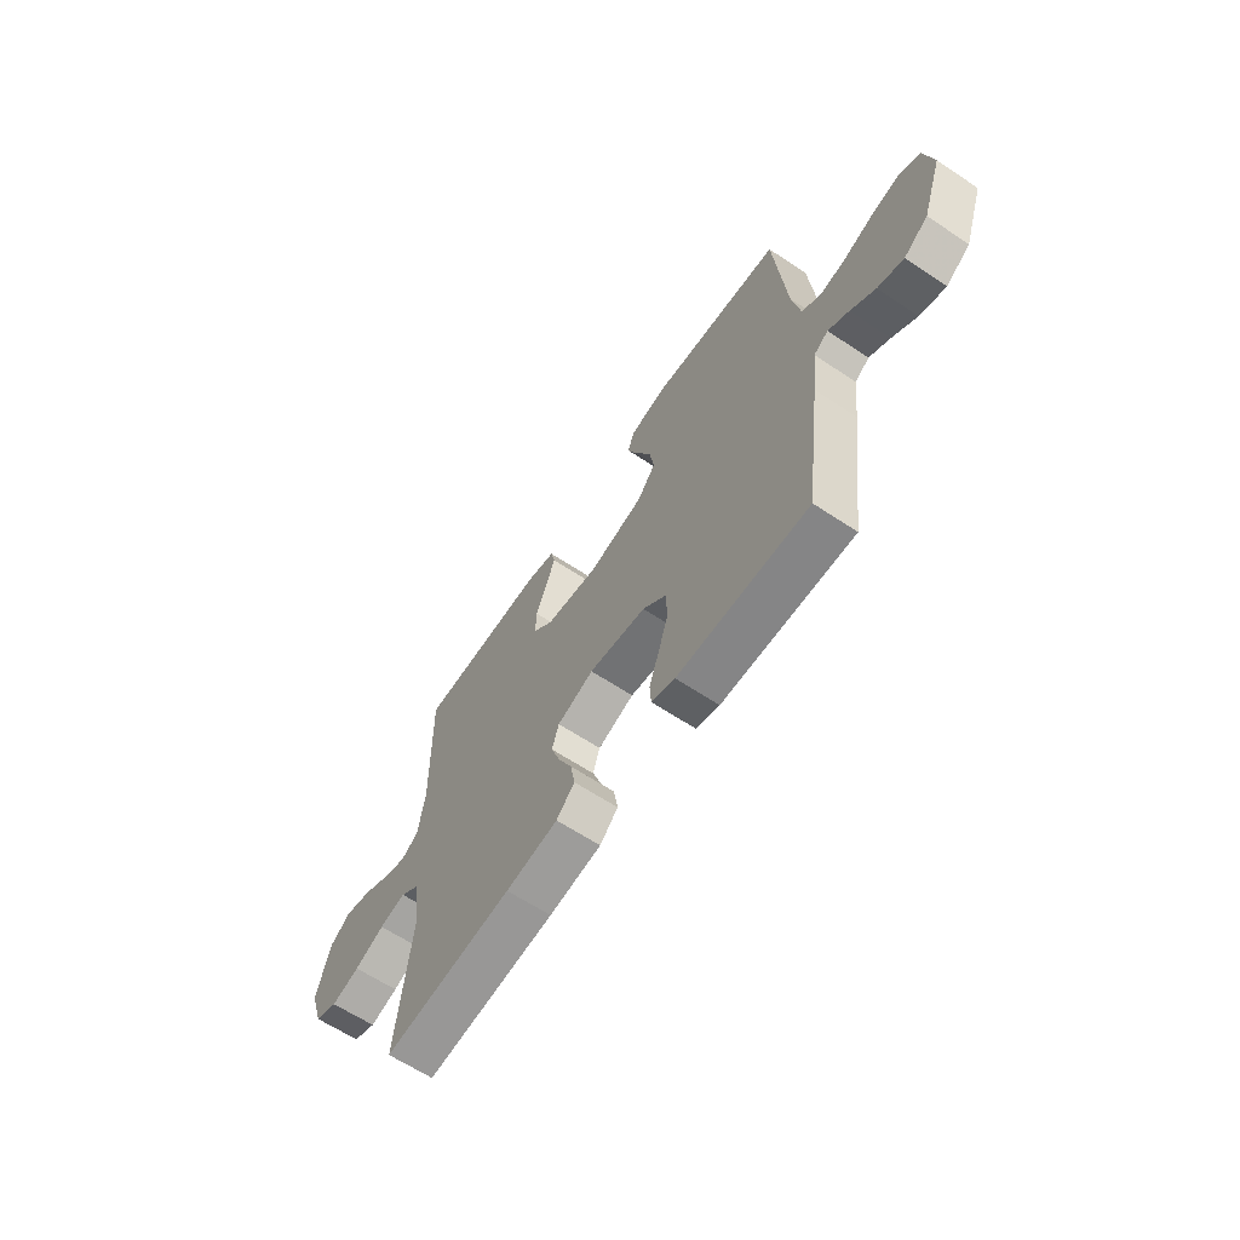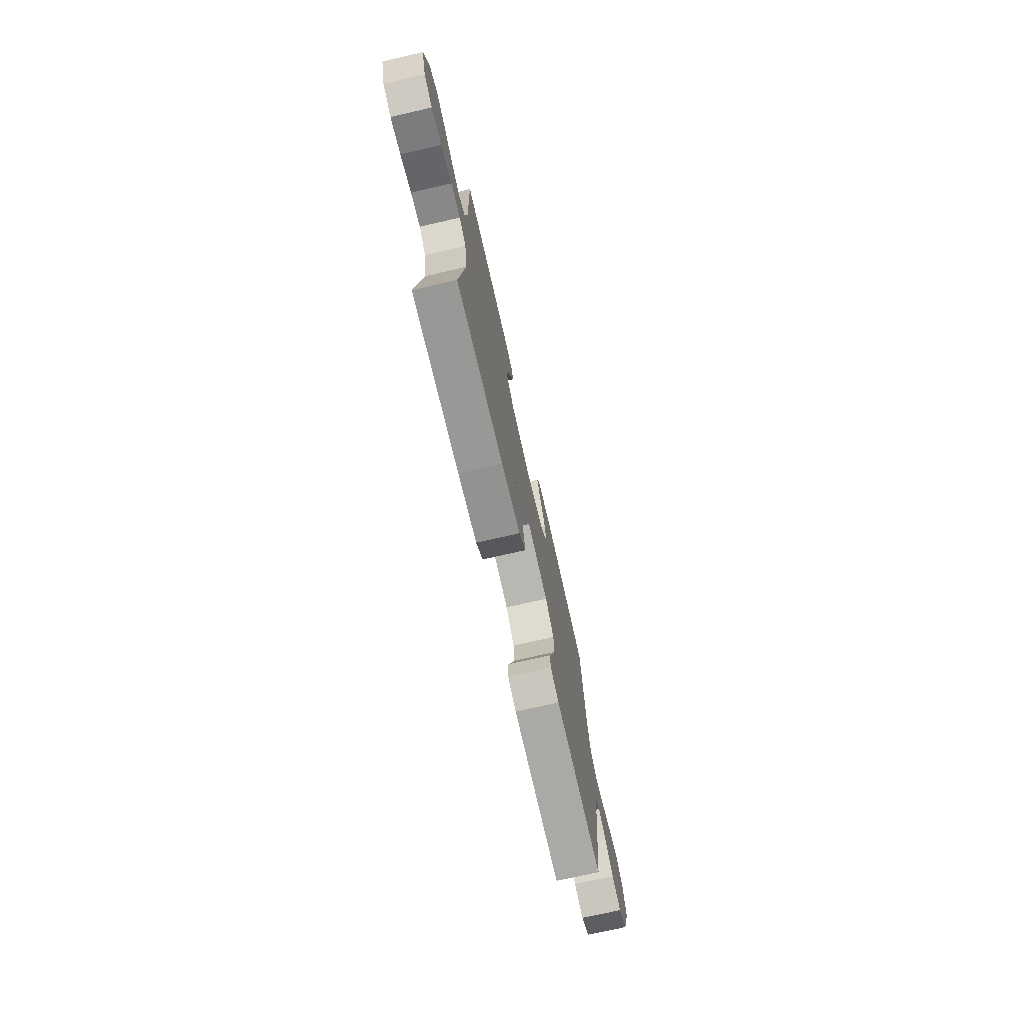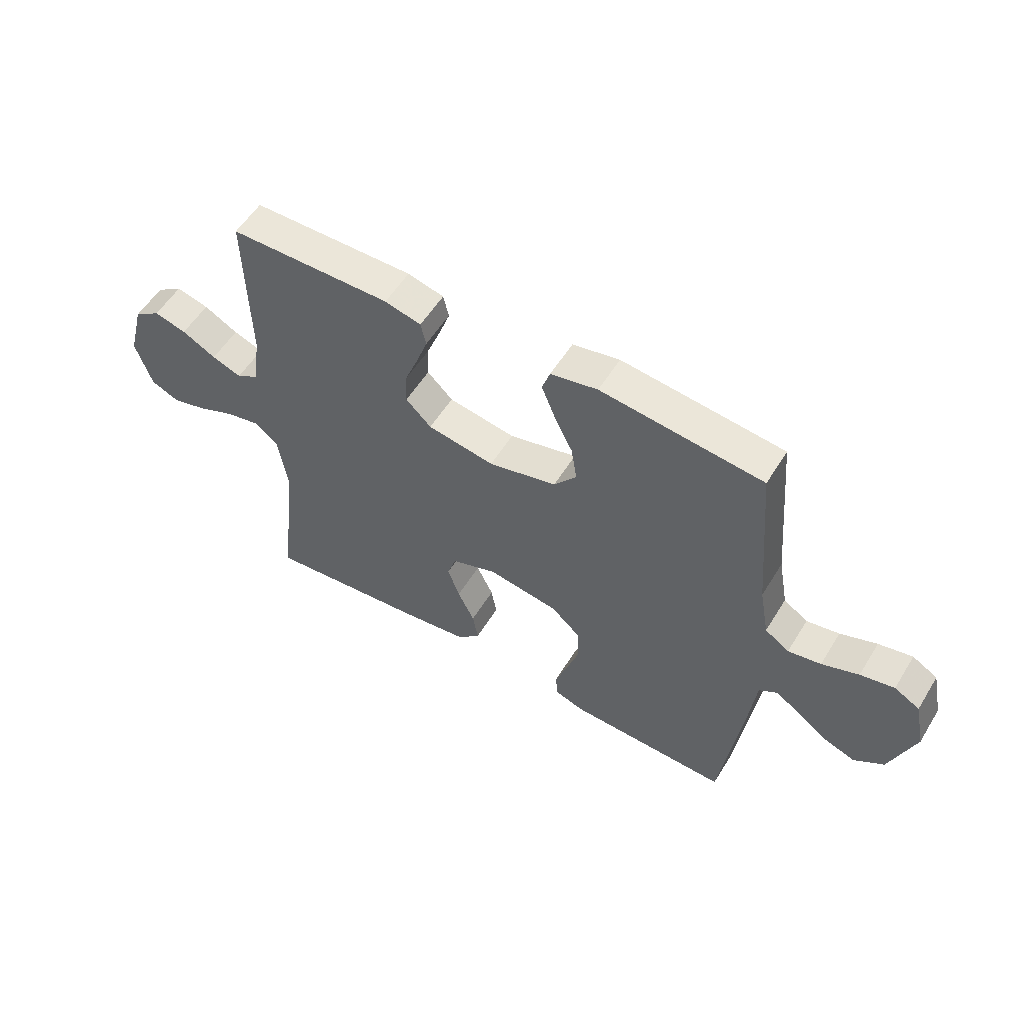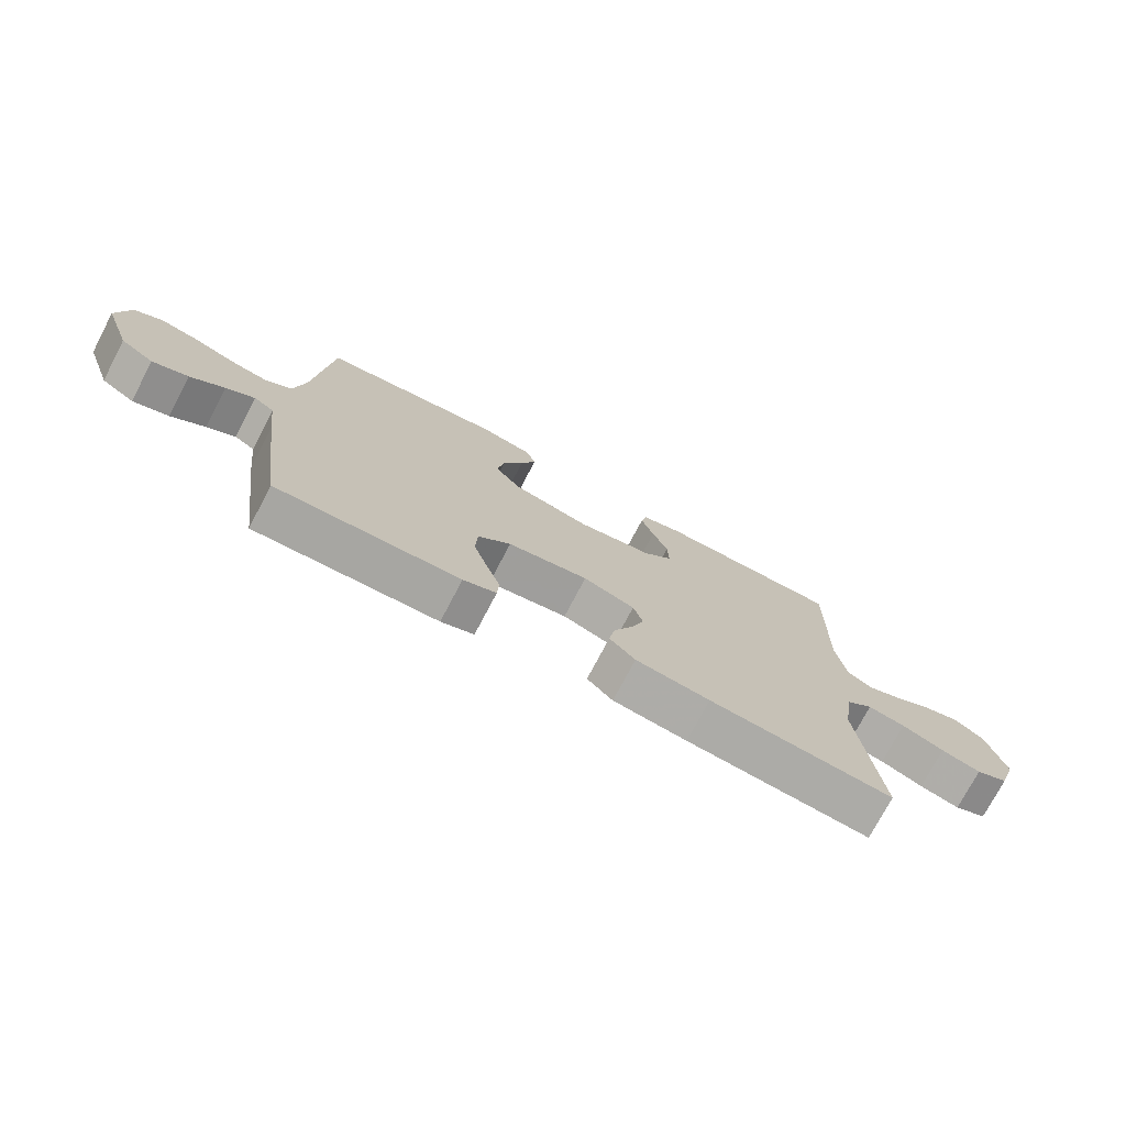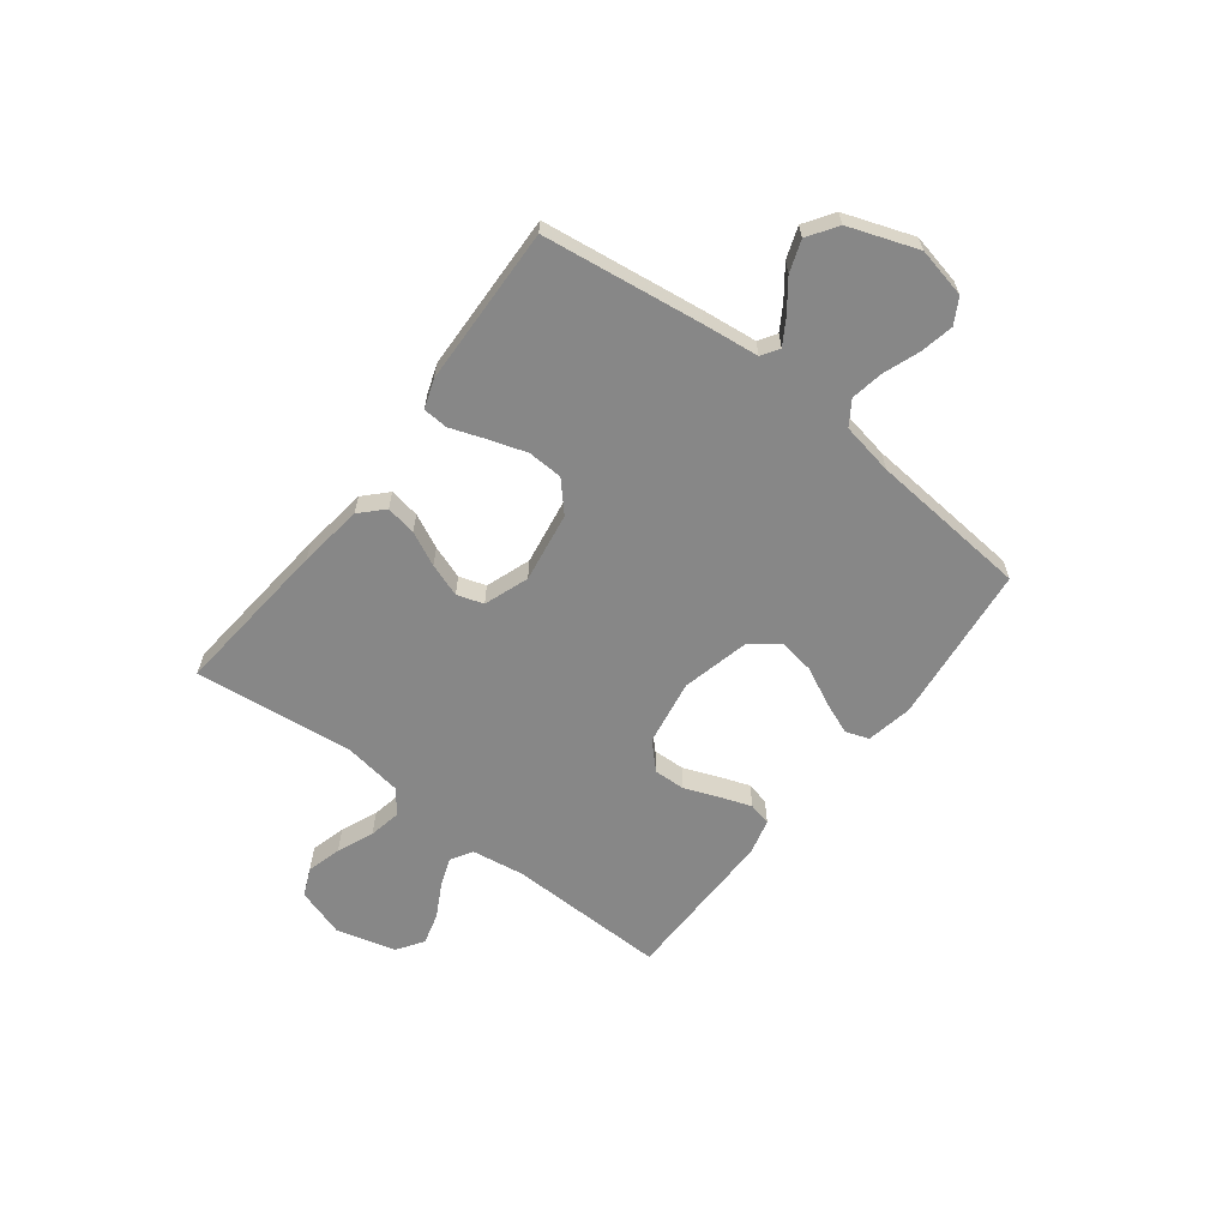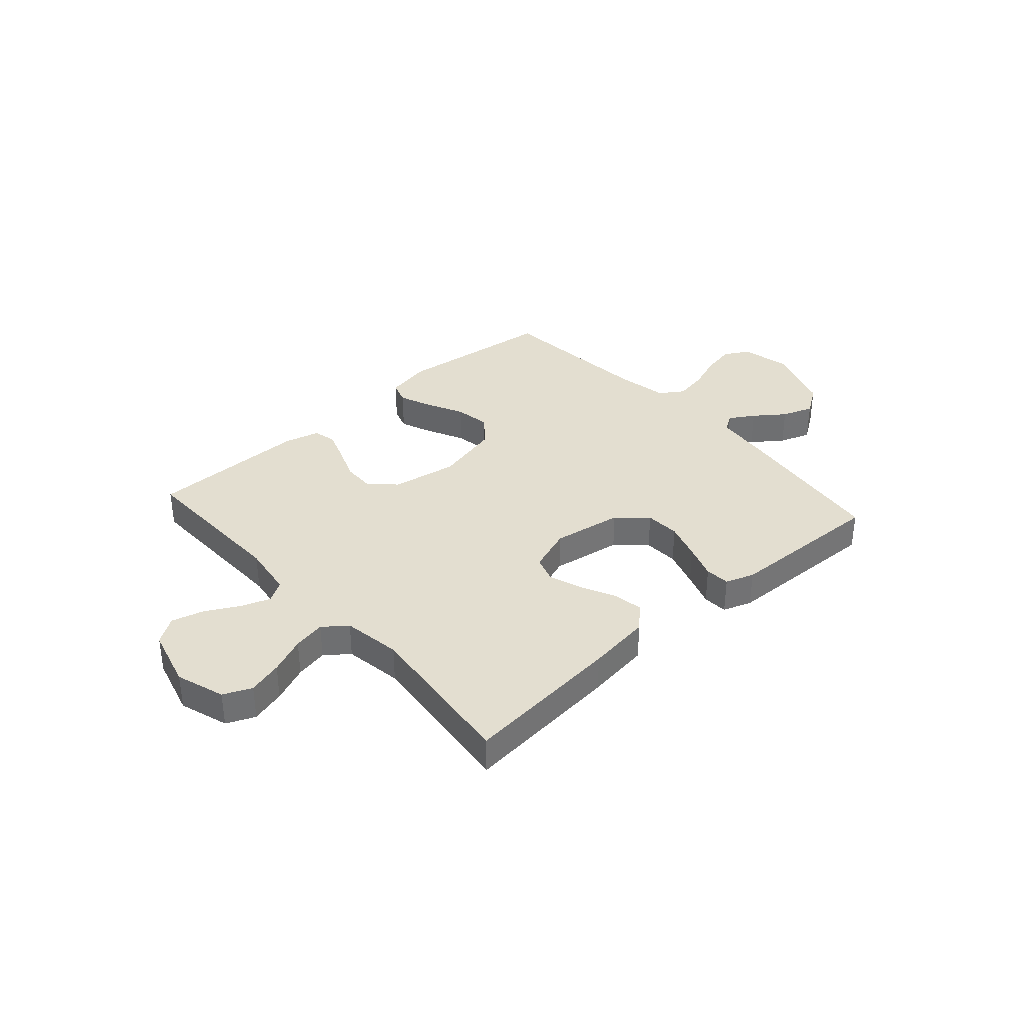
<metadata>
{"format":"obj","ext":"obj","renderer":"f3d","projection":"perspective","resolution":1024,"background":"white","views":[{"elev":-63.6,"azim":-123.8,"up":"+Z"},{"elev":-73.5,"azim":102.9,"up":"+Z"},{"elev":55.5,"azim":-148.8,"up":"+Z"},{"elev":-74.7,"azim":-27.7,"up":"+Z"},{"elev":-62.4,"azim":-127.5,"up":"+Y"},{"elev":35.7,"azim":138.3,"up":"+Y"}]}
</metadata>
<code>
v 0.5 0.07 0.5
v 0.494 0.07 0.2
v 0.509 0.07 0.1
v 0.549 0.07 0.076
v 0.604 0.07 0.096
v 0.667 0.07 0.13
v 0.727 0.07 0.146
v 0.776 0.07 0.113
v 0.806 0.07 0
v 0.776 0.07 -0.092
v 0.723 0.07 -0.115
v 0.658 0.07 -0.097
v 0.589 0.07 -0.068
v 0.528 0.07 -0.056
v 0.484 0.07 -0.09
v 0.467 0.07 -0.2
v 0.5 0.07 -0.5
v 0.2 0.07 -0.472
v 0.079 0.07 -0.456
v 0.037 0.07 -0.415
v 0.047 0.07 -0.358
v 0.078 0.07 -0.294
v 0.1 0.07 -0.232
v 0.084 0.07 -0.182
v 0 0.07 -0.152
v -0.132 0.07 -0.173
v -0.186 0.07 -0.222
v -0.189 0.07 -0.288
v -0.166 0.07 -0.359
v -0.143 0.07 -0.424
v -0.146 0.07 -0.471
v -0.2 0.07 -0.49
v -0.5 0.07 -0.5
v -0.54 0.07 -0.2
v -0.552 0.07 -0.095
v -0.585 0.07 -0.074
v -0.632 0.07 -0.103
v -0.688 0.07 -0.145
v -0.747 0.07 -0.166
v -0.802 0.07 -0.129
v -0.848 0.07 0
v -0.828 0.07 0.094
v -0.781 0.07 0.121
v -0.718 0.07 0.108
v -0.65 0.07 0.083
v -0.589 0.07 0.072
v -0.544 0.07 0.102
v -0.526 0.07 0.2
v -0.5 0.07 0.5
v -0.2 0.07 0.534
v -0.113 0.07 0.517
v -0.098 0.07 0.473
v -0.123 0.07 0.411
v -0.157 0.07 0.342
v -0.168 0.07 0.275
v -0.126 0.07 0.222
v 0 0.07 0.192
v 0.124 0.07 0.213
v 0.171 0.07 0.259
v 0.169 0.07 0.319
v 0.144 0.07 0.383
v 0.123 0.07 0.442
v 0.133 0.07 0.485
v 0.2 0.07 0.502
v 0.5 0 0.5
v 0.494 0 0.2
v 0.509 0 0.1
v 0.549 0 0.076
v 0.604 0 0.096
v 0.667 0 0.13
v 0.727 0 0.146
v 0.776 0 0.113
v 0.806 0 0
v 0.776 0 -0.092
v 0.723 0 -0.115
v 0.658 0 -0.097
v 0.589 0 -0.068
v 0.528 0 -0.056
v 0.484 0 -0.09
v 0.467 0 -0.2
v 0.5 0 -0.5
v 0.2 0 -0.472
v 0.079 0 -0.456
v 0.037 0 -0.415
v 0.047 0 -0.358
v 0.078 0 -0.294
v 0.1 0 -0.232
v 0.084 0 -0.182
v 0 0 -0.152
v -0.132 0 -0.173
v -0.186 0 -0.222
v -0.189 0 -0.288
v -0.166 0 -0.359
v -0.143 0 -0.424
v -0.146 0 -0.471
v -0.2 0 -0.49
v -0.5 0 -0.5
v -0.54 0 -0.2
v -0.552 0 -0.095
v -0.585 0 -0.074
v -0.632 0 -0.103
v -0.688 0 -0.145
v -0.747 0 -0.166
v -0.802 0 -0.129
v -0.848 0 0
v -0.828 0 0.094
v -0.781 0 0.121
v -0.718 0 0.108
v -0.65 0 0.083
v -0.589 0 0.072
v -0.544 0 0.102
v -0.526 0 0.2
v -0.5 0 0.5
v -0.2 0 0.534
v -0.113 0 0.517
v -0.098 0 0.473
v -0.123 0 0.411
v -0.157 0 0.342
v -0.168 0 0.275
v -0.126 0 0.222
v 0 0 0.192
v 0.124 0 0.213
v 0.171 0 0.259
v 0.169 0 0.319
v 0.144 0 0.383
v 0.123 0 0.442
v 0.133 0 0.485
v 0.2 0 0.502
f 64 1 2
f 63 64 2
f 62 63 2
f 61 62 2
f 60 61 2
f 59 60 2 3
f 58 59 3 4
f 57 58 4
f 52 53 54
f 51 52 54
f 50 51 54
f 49 50 54
f 48 49 54
f 47 48 54 55
f 46 47 55 56
f 43 44 45
f 42 43 45
f 41 42 45
f 40 41 45
f 39 40 45
f 38 39 45
f 37 38 45
f 36 37 45 46
f 46 56 57
f 36 46 57
f 35 36 57
f 33 34 35
f 32 33 35
f 31 32 35
f 30 31 35
f 29 30 35
f 20 21 22
f 19 20 22
f 18 19 22
f 17 18 22
f 16 17 22
f 15 16 22 23
f 14 15 23 24
f 11 12 13
f 10 11 13
f 9 10 13
f 8 9 13
f 7 8 13
f 6 7 13
f 5 6 13
f 4 5 13 14
f 14 24 25
f 4 14 25
f 57 4 25
f 28 29 35
f 27 28 35
f 26 27 35 57
f 25 26 57
f 66 65 128
f 66 128 127
f 66 127 126
f 66 126 125
f 66 125 124
f 67 66 124 123
f 68 67 123 122
f 68 122 121
f 118 117 116
f 118 116 115
f 118 115 114
f 118 114 113
f 118 113 112
f 119 118 112 111
f 120 119 111 110
f 109 108 107
f 109 107 106
f 109 106 105
f 109 105 104
f 109 104 103
f 109 103 102
f 109 102 101
f 110 109 101 100
f 121 120 110
f 121 110 100
f 121 100 99
f 99 98 97
f 99 97 96
f 99 96 95
f 99 95 94
f 99 94 93
f 86 85 84
f 86 84 83
f 86 83 82
f 86 82 81
f 86 81 80
f 87 86 80 79
f 88 87 79 78
f 77 76 75
f 77 75 74
f 77 74 73
f 77 73 72
f 77 72 71
f 77 71 70
f 77 70 69
f 78 77 69 68
f 89 88 78
f 89 78 68
f 89 68 121
f 99 93 92
f 99 92 91
f 121 99 91 90
f 121 90 89
f 1 65 66 2
f 2 66 67 3
f 3 67 68 4
f 4 68 69 5
f 5 69 70 6
f 6 70 71 7
f 7 71 72 8
f 8 72 73 9
f 9 73 74 10
f 10 74 75 11
f 11 75 76 12
f 12 76 77 13
f 13 77 78 14
f 14 78 79 15
f 15 79 80 16
f 16 80 81 17
f 17 81 82 18
f 18 82 83 19
f 19 83 84 20
f 20 84 85 21
f 21 85 86 22
f 22 86 87 23
f 23 87 88 24
f 24 88 89 25
f 25 89 90 26
f 26 90 91 27
f 27 91 92 28
f 28 92 93 29
f 29 93 94 30
f 30 94 95 31
f 31 95 96 32
f 32 96 97 33
f 33 97 98 34
f 34 98 99 35
f 35 99 100 36
f 36 100 101 37
f 37 101 102 38
f 38 102 103 39
f 39 103 104 40
f 40 104 105 41
f 41 105 106 42
f 42 106 107 43
f 43 107 108 44
f 44 108 109 45
f 45 109 110 46
f 46 110 111 47
f 47 111 112 48
f 48 112 113 49
f 49 113 114 50
f 50 114 115 51
f 51 115 116 52
f 52 116 117 53
f 53 117 118 54
f 54 118 119 55
f 55 119 120 56
f 56 120 121 57
f 57 121 122 58
f 58 122 123 59
f 59 123 124 60
f 60 124 125 61
f 61 125 126 62
f 62 126 127 63
f 63 127 128 64
f 64 128 65 1

</code>
